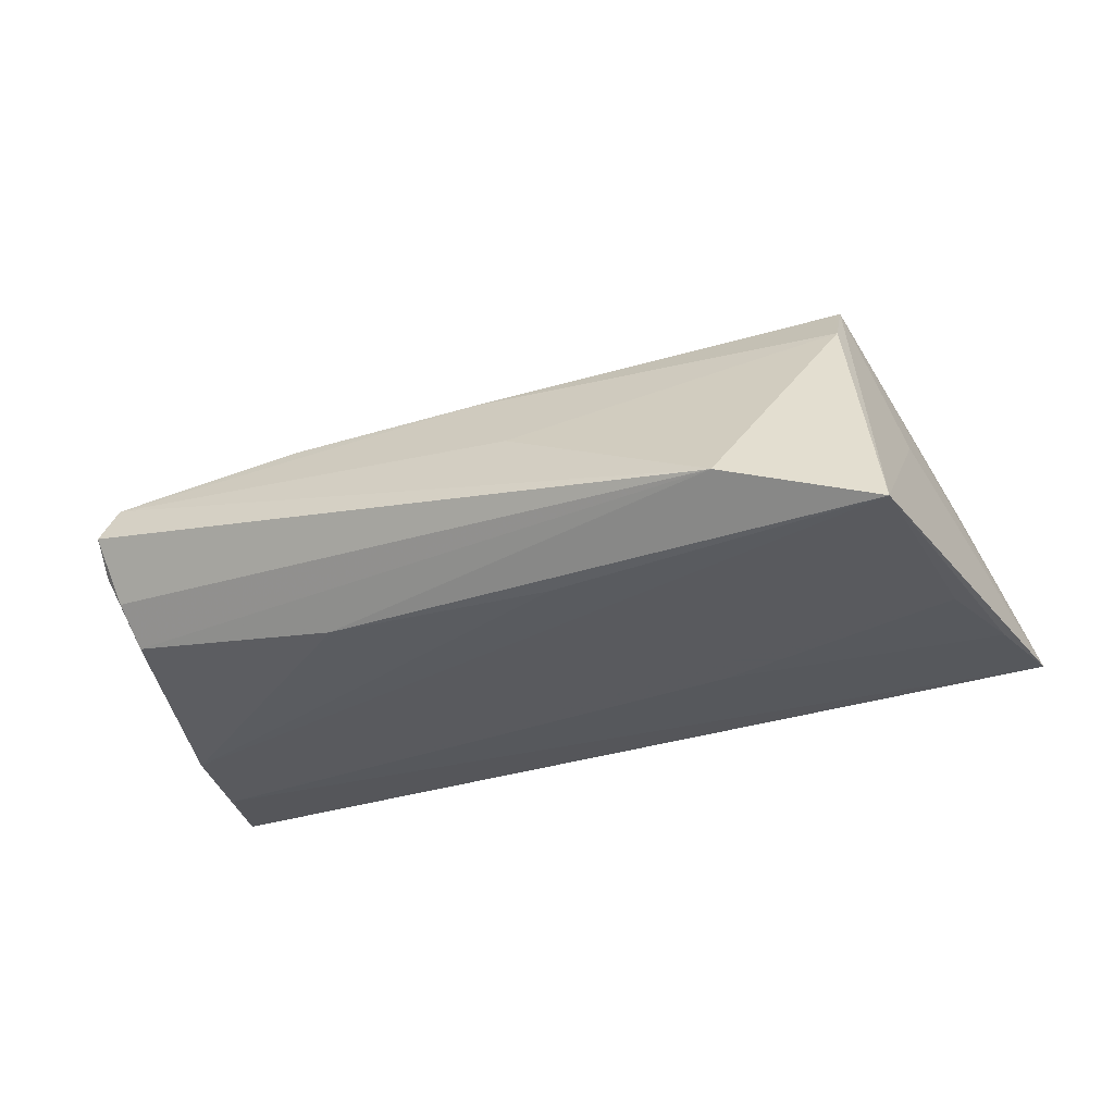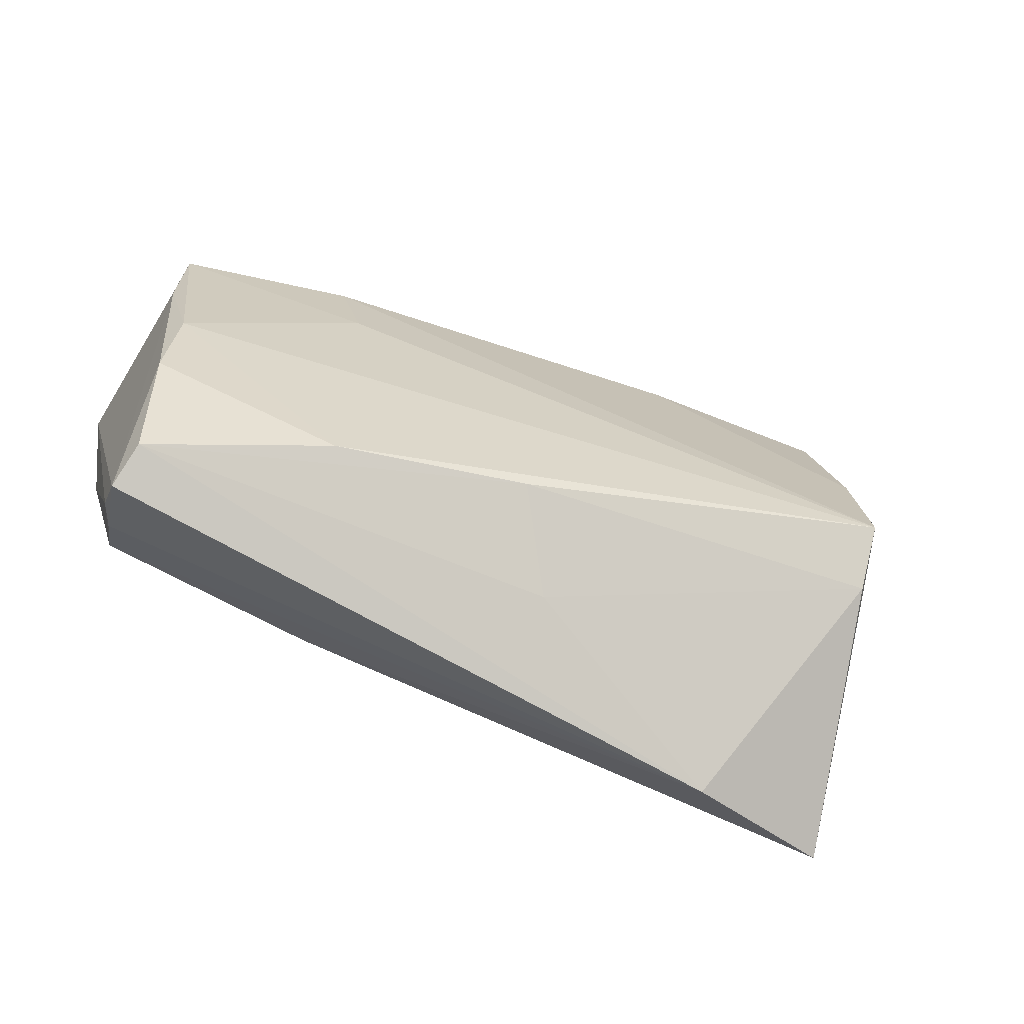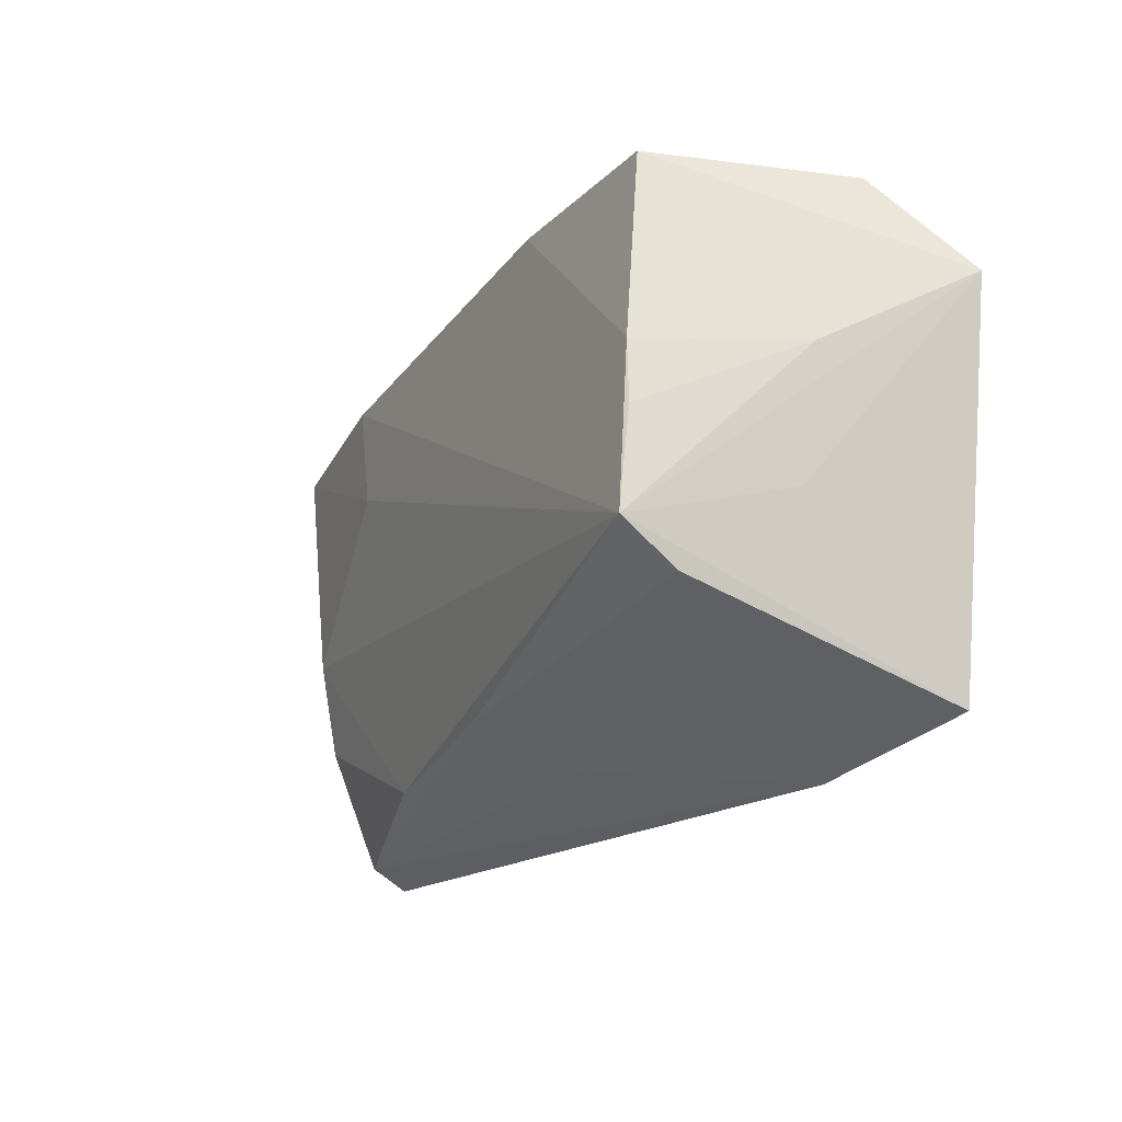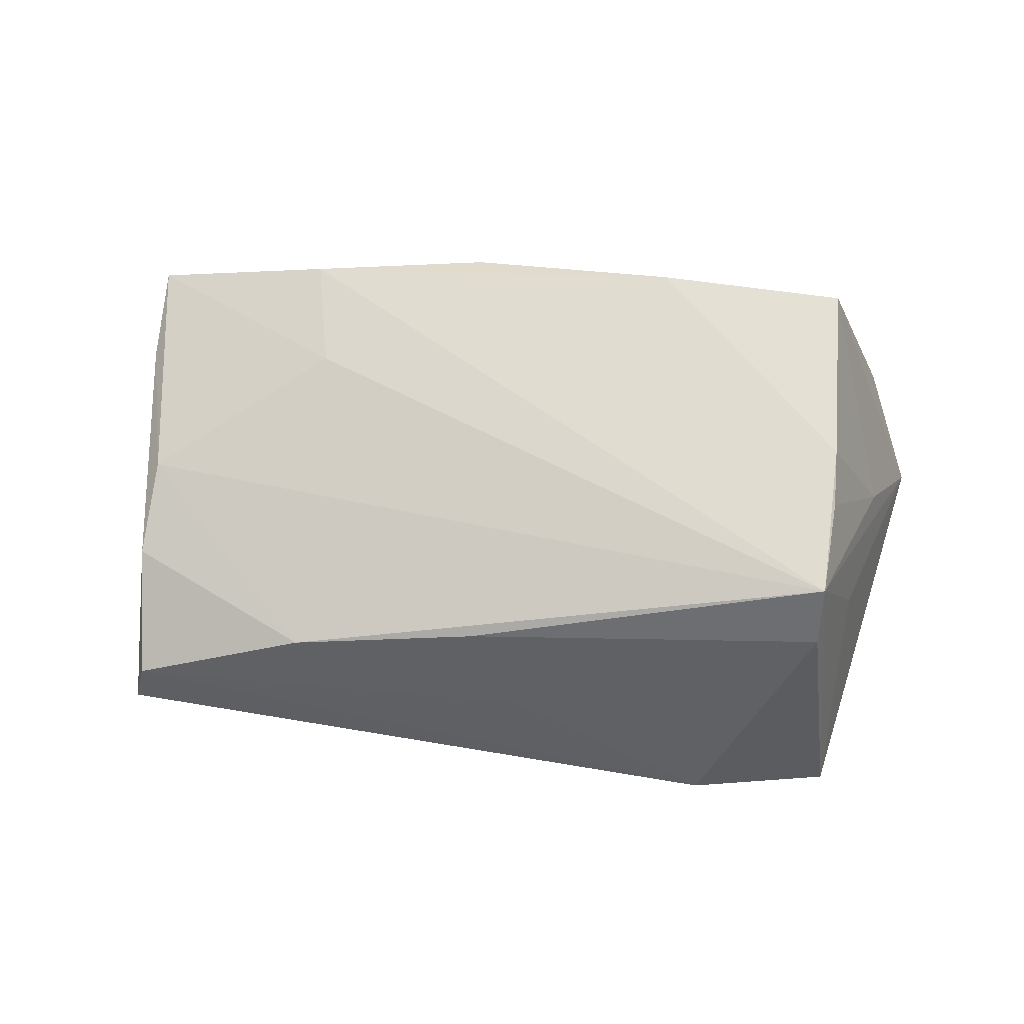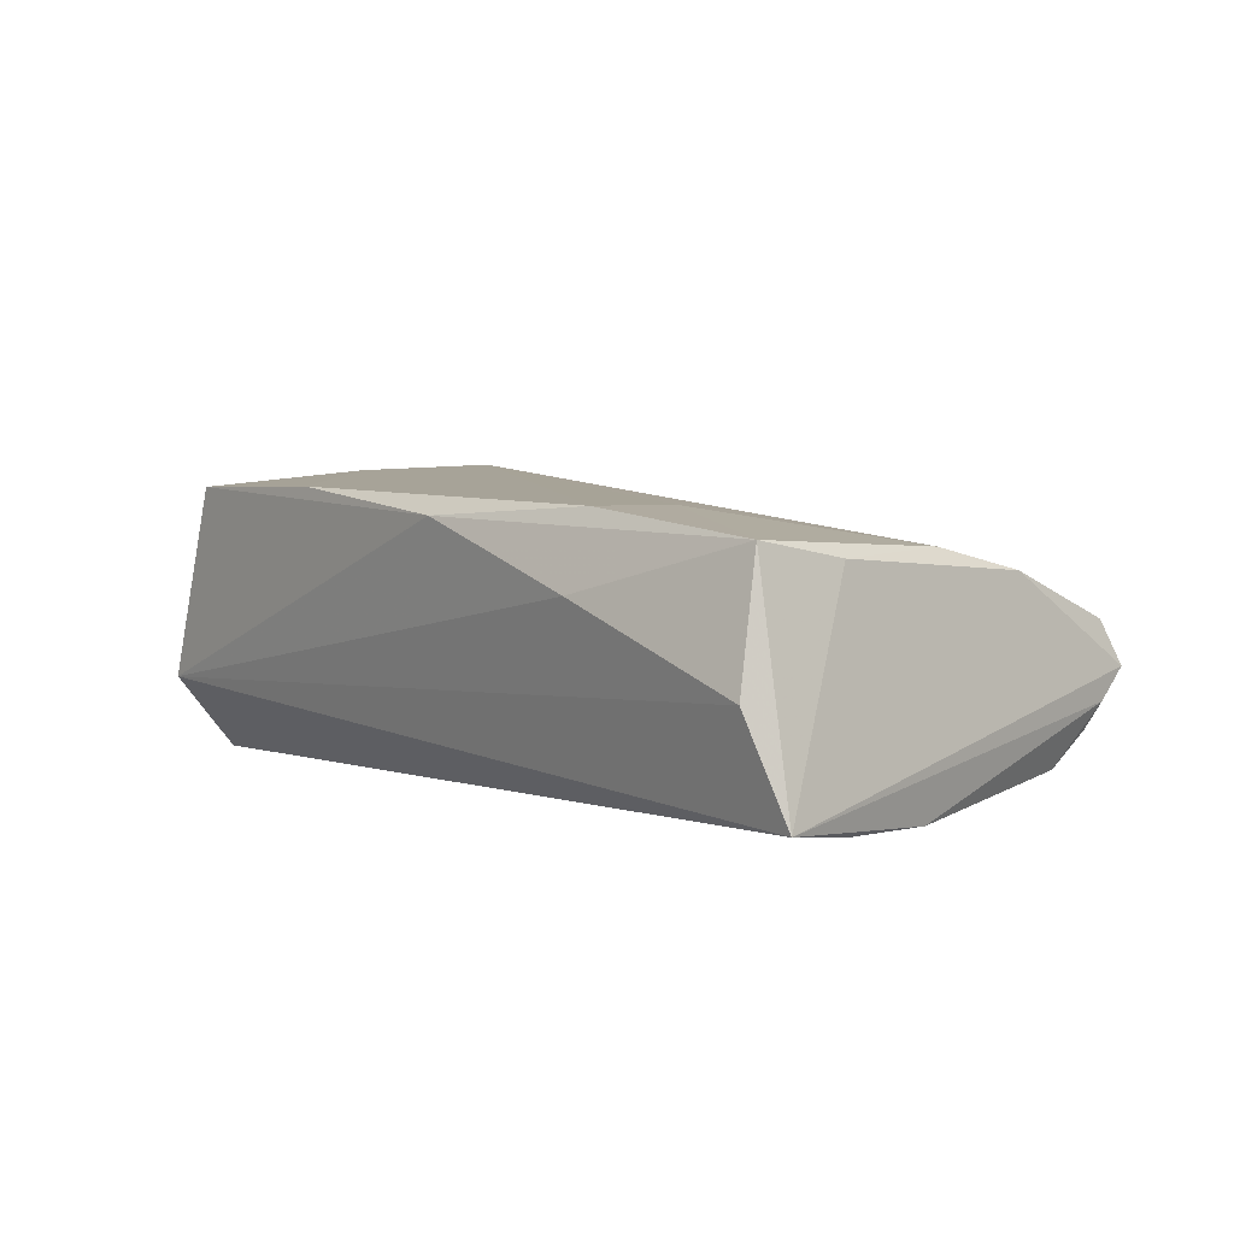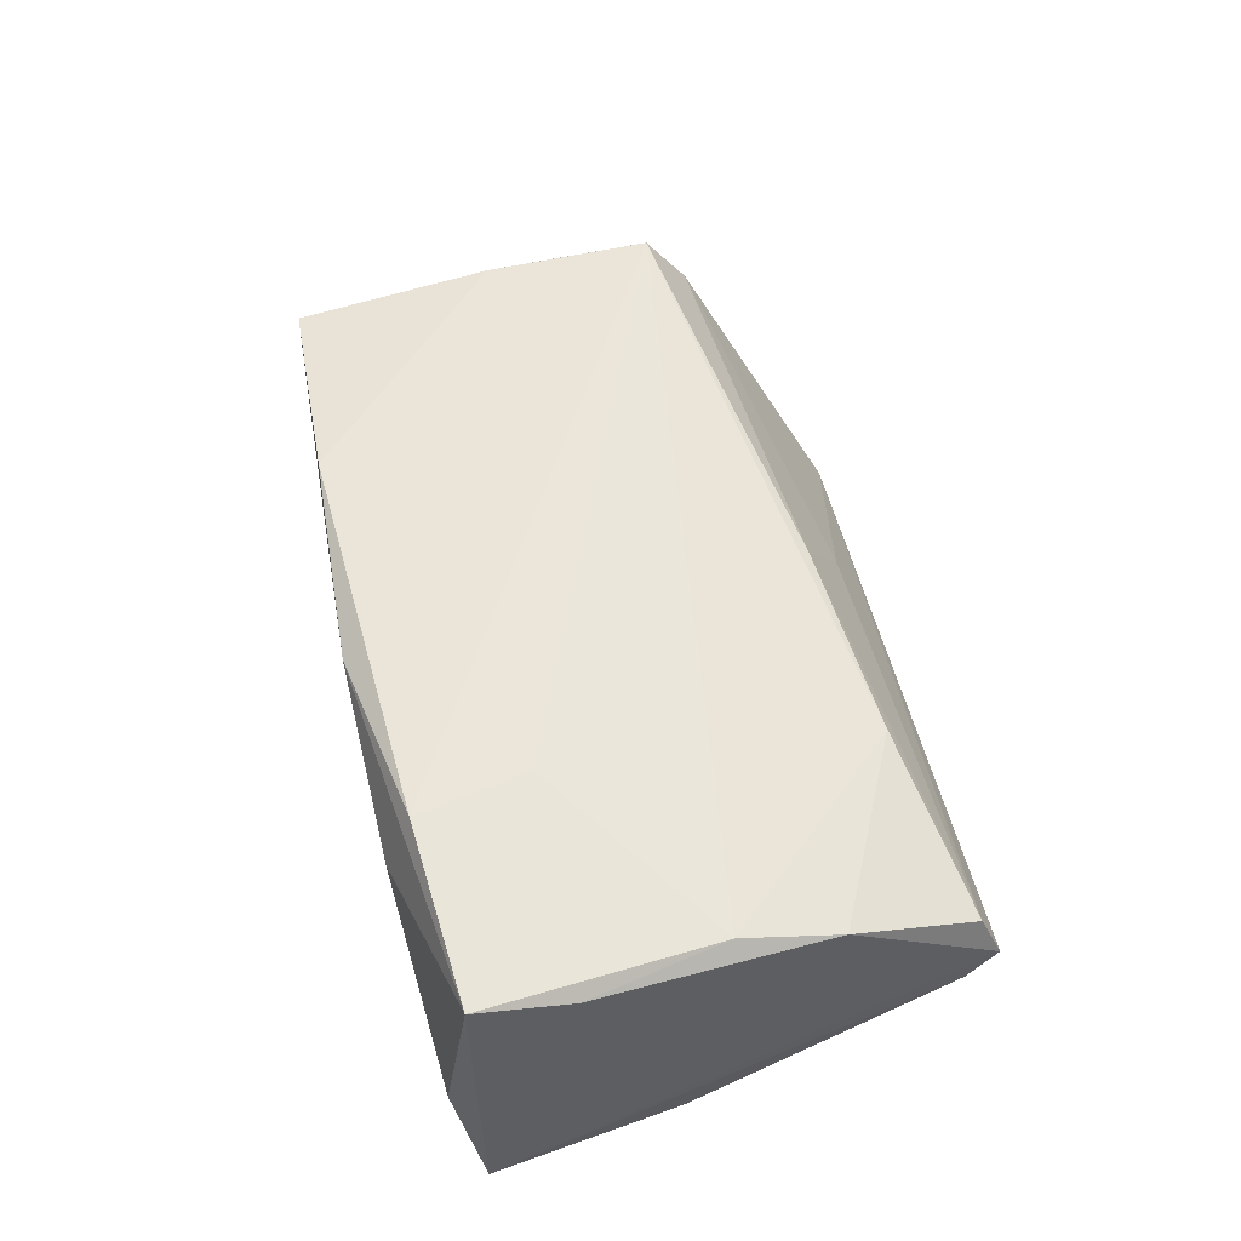
<metadata>
{"format":"obj","ext":"obj","renderer":"f3d","projection":"perspective","resolution":1024,"background":"white","views":[{"elev":-31.6,"azim":21.9,"up":"+Z"},{"elev":-71.4,"azim":-22.6,"up":"+Y"},{"elev":-19.3,"azim":58.2,"up":"+Y"},{"elev":72.3,"azim":8.1,"up":"+Z"},{"elev":1.7,"azim":-128.2,"up":"+Z"},{"elev":51.2,"azim":-100.5,"up":"+Z"}]}
</metadata>
<code>
v 0.04933 -0.00875 0.00377
v -0.05098 -0.03207 -0.005722
v -0.05539 0.01213 0.01042
v 0.04163 0.03093 0.01928
v 0.04312 0.006684 0.02198
v 0.05221 -0.005581 -0.01685
v 0.05044 -0.03086 -0.01696
v -0.04956 -0.03336 0.003468
v -0.05146 -0.004969 0.01162
v 0.05126 0.03009 -0.005276
v -0.05555 0.02401 0.01224
v 0.04373 -0.01892 0.01619
v -0.0218 -0.0253 -0.01619
v 0.05862 0.01799 -0.01548
v 0.01689 0.03095 0.01881
v -0.05999 0.02347 -0.01584
v 0.05172 0.007639 0.002989
v -0.03297 0.02661 0.01577
v 0.04319 -0.01369 0.02319
v -0.02749 -0.02777 0.01061
v -0.02969 0.01272 0.01616
v -0.05066 -0.03578 -0.001893
v -0.04906 -0.02589 -0.01324
v 0.02086 0.003331 -0.01685
v -0.003242 -0.02427 0.01413
v -0.05171 -0.01733 0.009064
v -0.05626 0.02679 -0.003434
v 0.03157 -0.03578 -0.01176
v -0.04974 -0.03047 -0.008954
v 0.05582 0.006305 -0.01631
v -0.009995 0.03132 0.01502
v 0.003686 -0.03021 0.002939
v -0.0551 0.0005074 -0.01696
v 0.04358 -0.00108 0.02206
v -0.03248 0.02982 0.006565
v -0.05679 0.01248 -0.01696
v 0.007782 -0.02551 -0.01686
f 1 7 14
f 14 16 10
f 10 4 14
f 28 8 22
f 22 29 28
f 13 7 28
f 32 8 28
f 14 4 17
f 17 4 5
f 7 1 19
f 19 1 14
f 14 17 19
f 36 33 16
f 36 16 14
f 24 6 36
f 7 33 36
f 36 6 7
f 29 22 2
f 2 22 16
f 16 33 2
f 28 29 23
f 23 13 28
f 33 13 23
f 29 2 23
f 23 2 33
f 37 33 7
f 7 13 37
f 37 13 33
f 30 6 24
f 30 36 14
f 24 36 30
f 14 7 30
f 7 6 30
f 28 7 12
f 7 19 12
f 12 32 28
f 34 17 5
f 5 19 34
f 34 19 17
f 31 35 11
f 4 10 31
f 10 35 31
f 27 10 16
f 27 35 10
f 16 11 27
f 11 35 27
f 3 11 16
f 16 22 3
f 19 21 9
f 9 21 11
f 11 3 9
f 11 21 18
f 18 31 11
f 18 19 5
f 18 21 19
f 19 9 20
f 4 31 15
f 31 18 15
f 5 4 15
f 15 18 5
f 8 20 26
f 26 20 9
f 26 9 3
f 26 22 8
f 26 3 22
f 25 12 19
f 19 20 25
f 32 12 25
f 8 32 25
f 25 20 8

</code>
